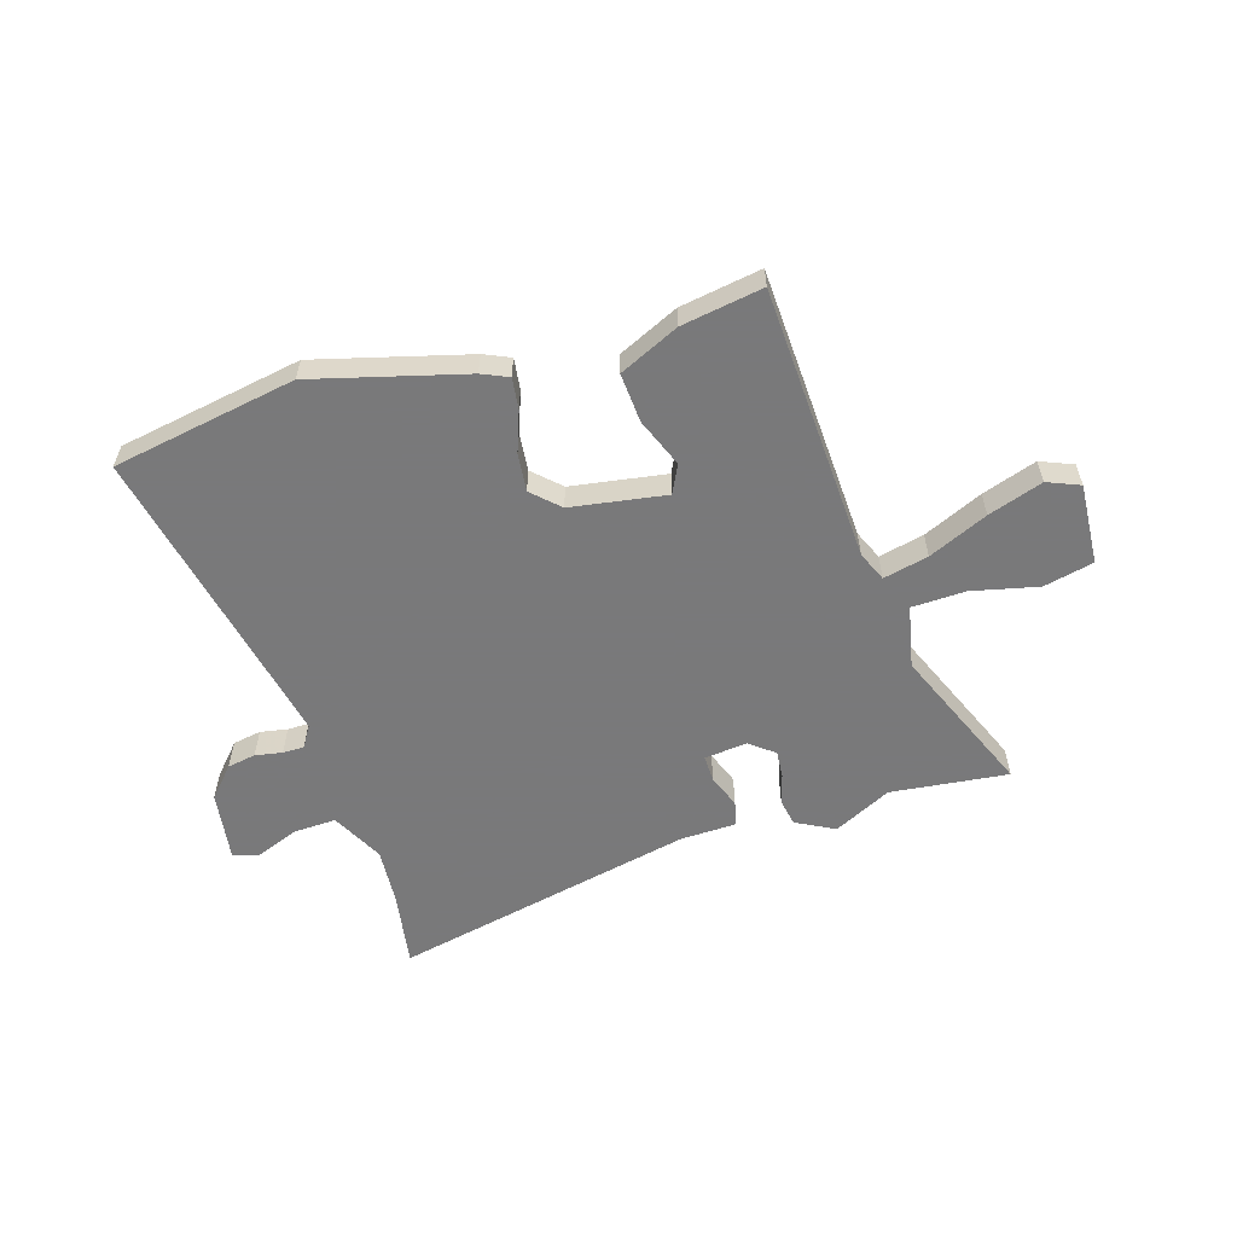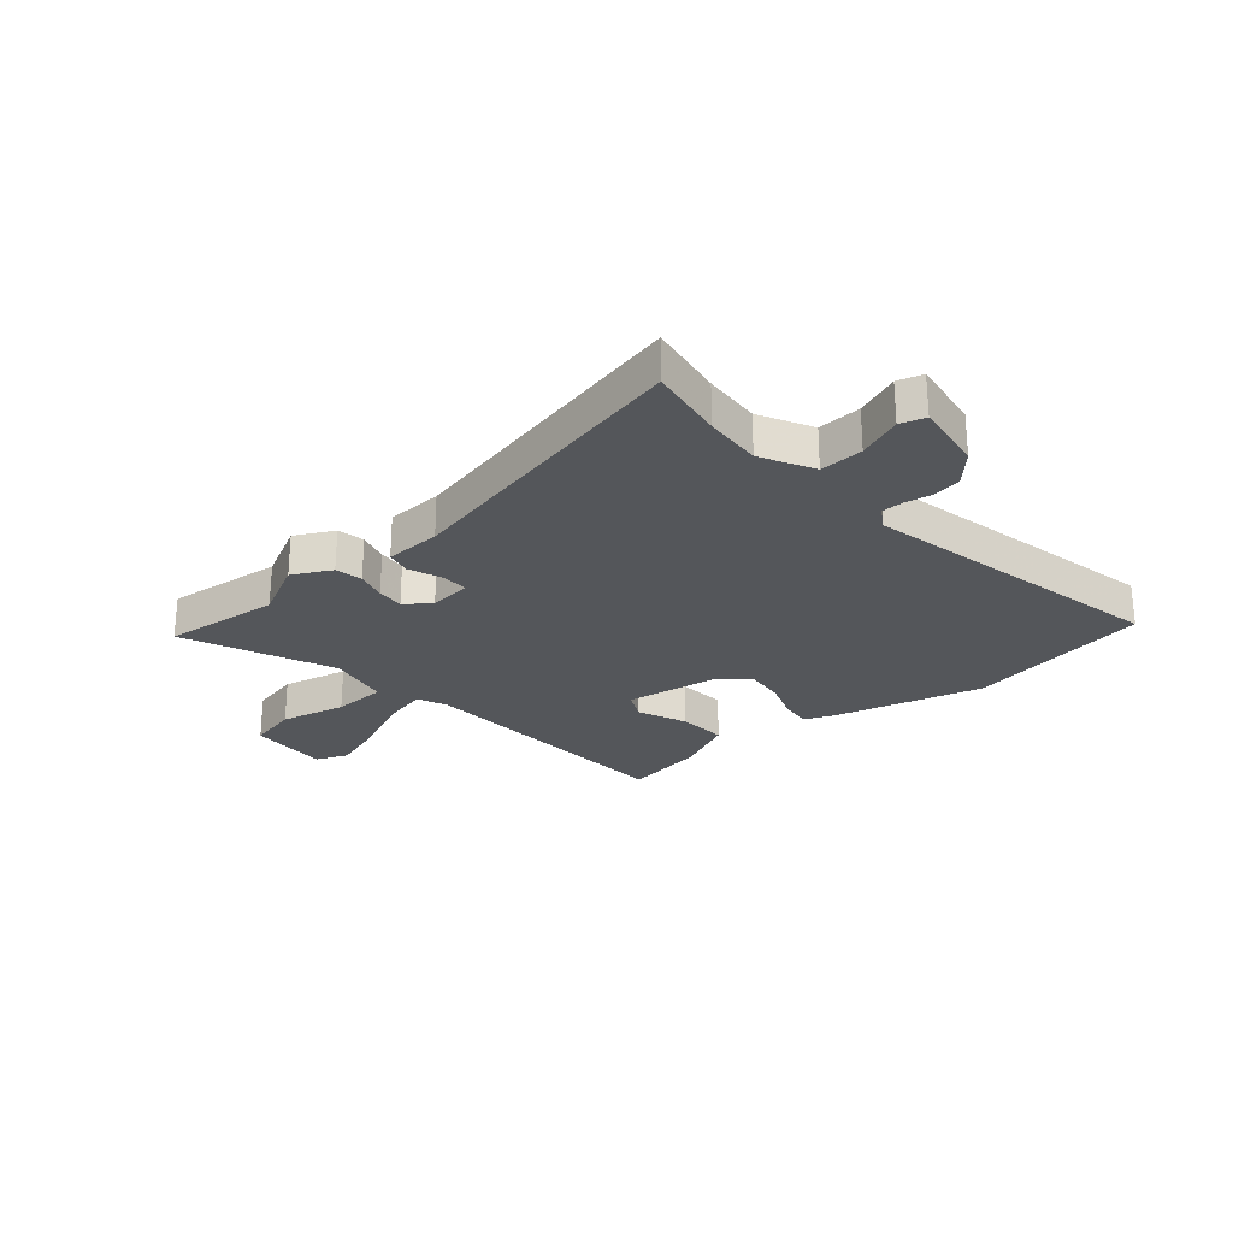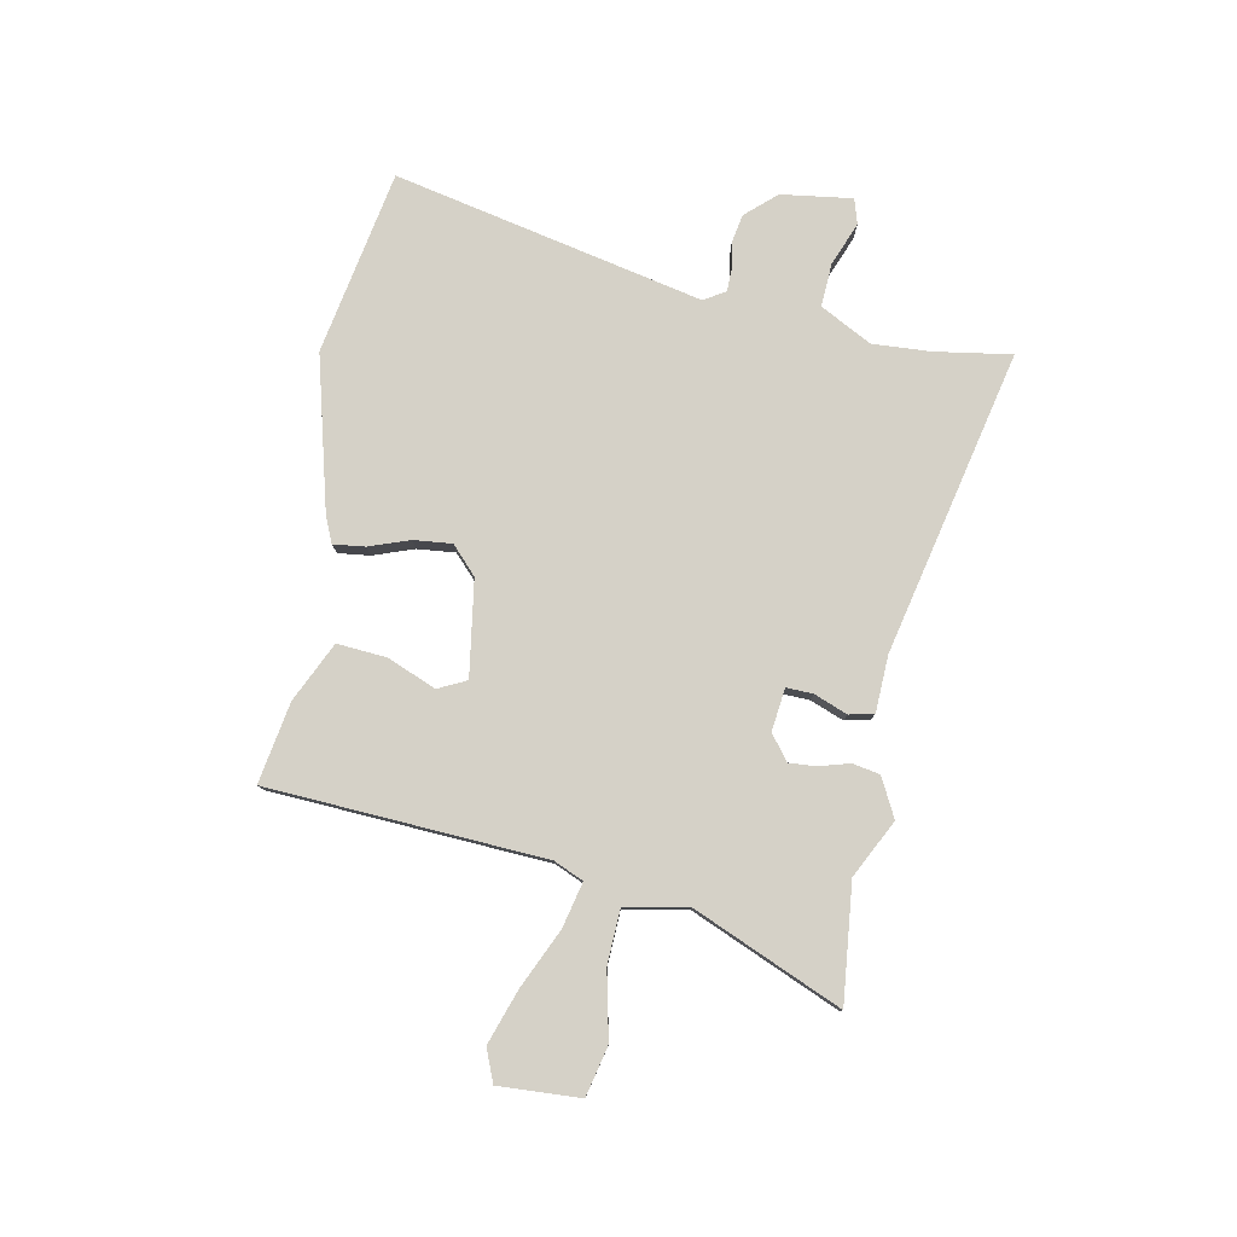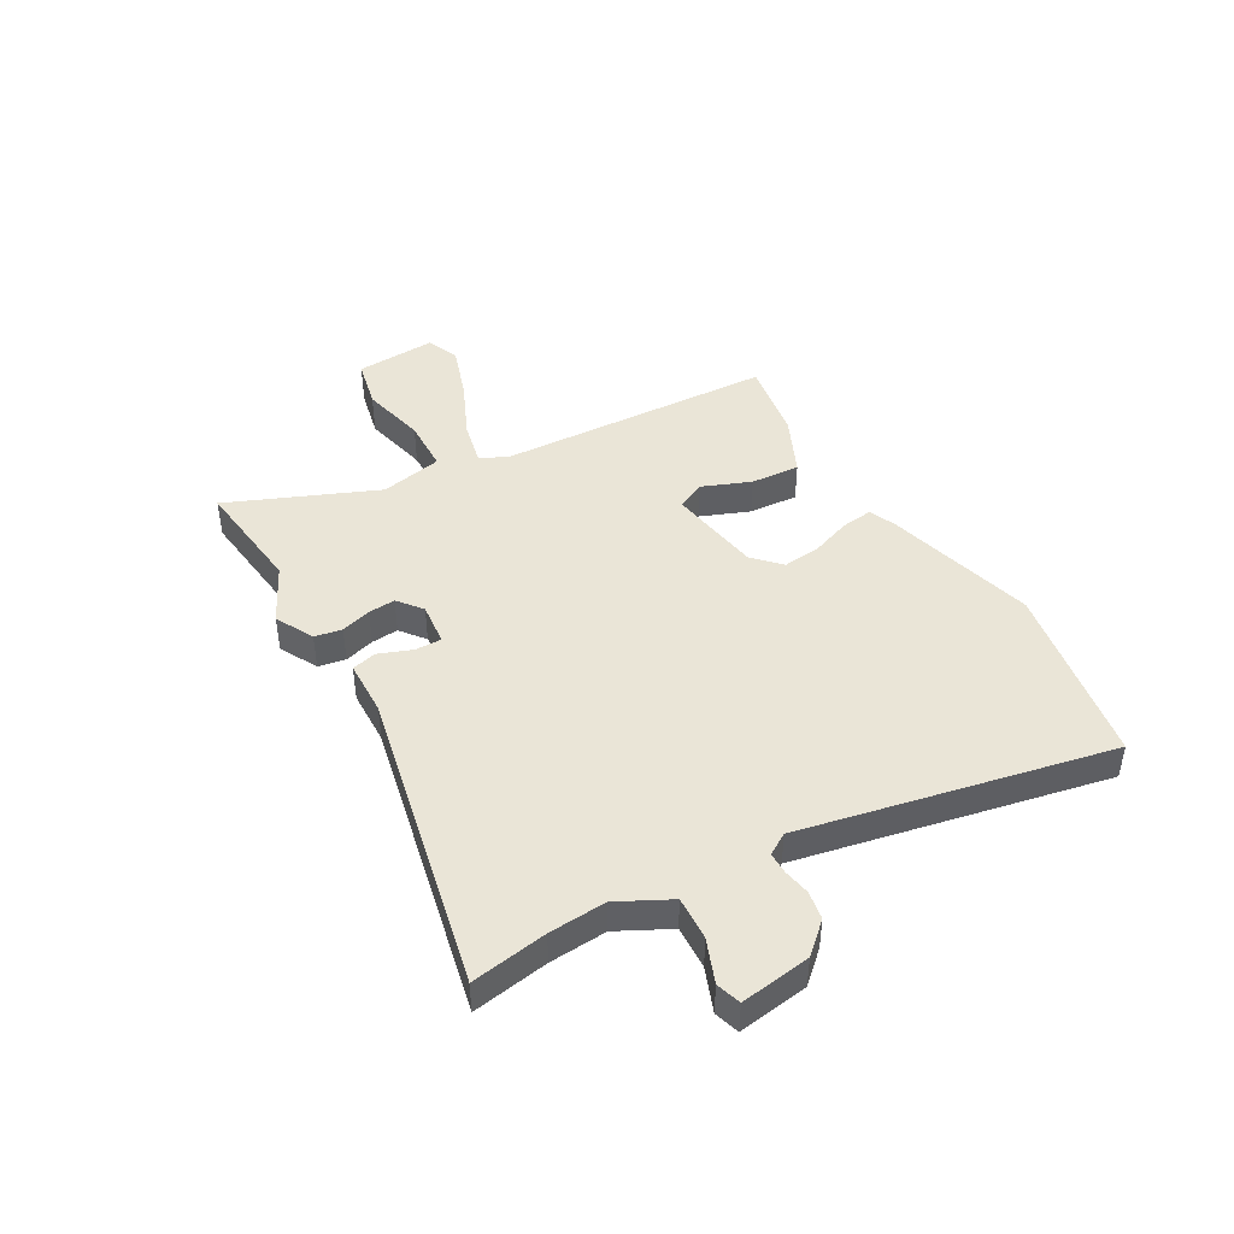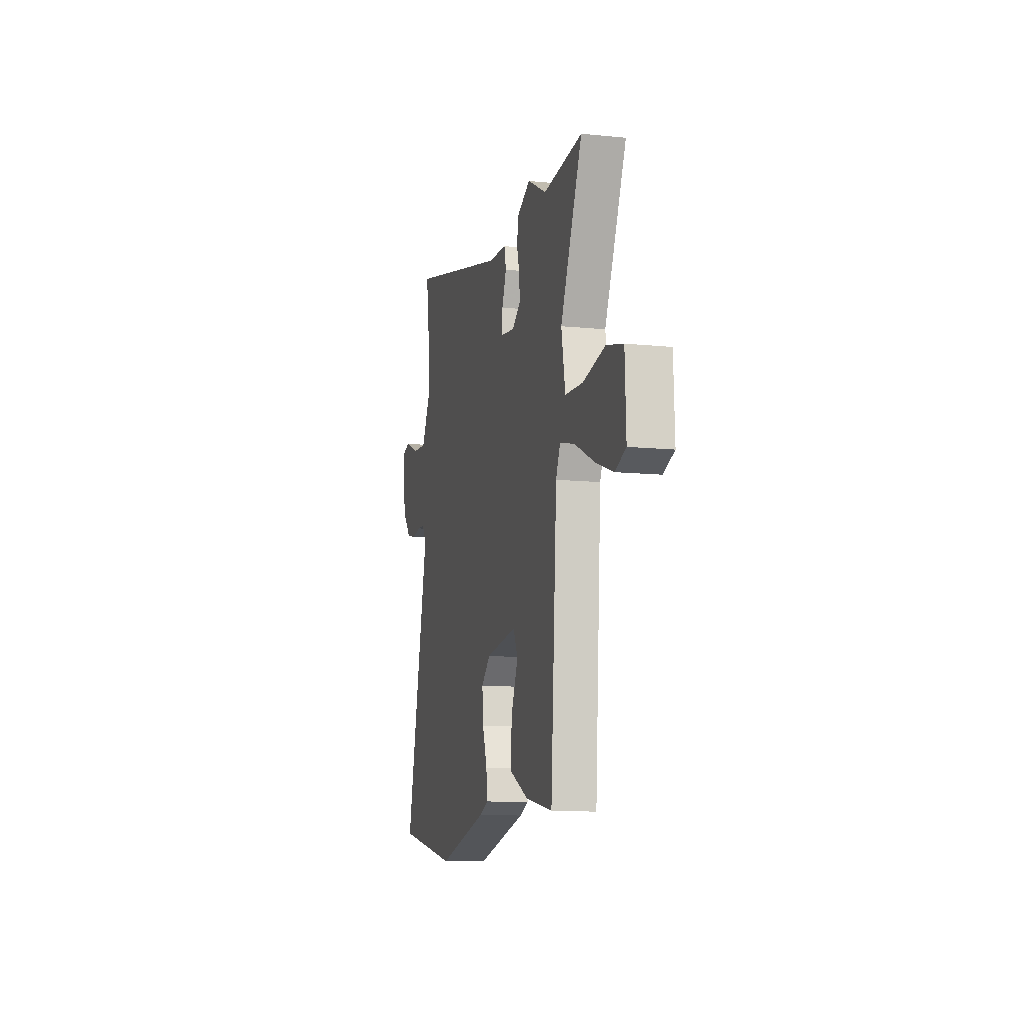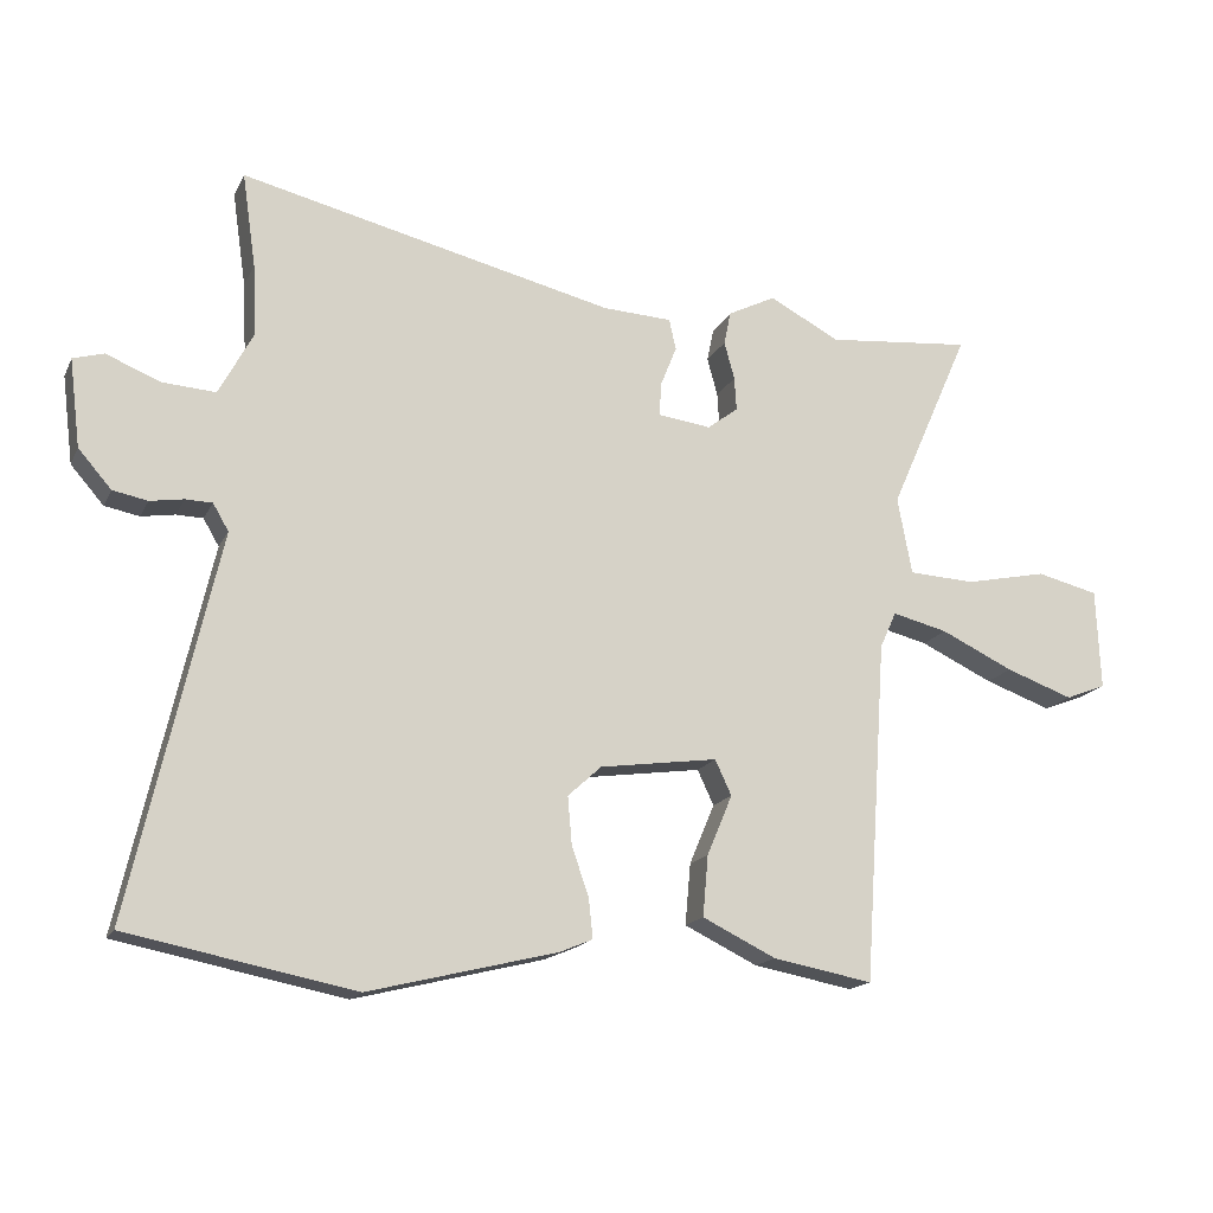
<metadata>
{"format":"obj","ext":"obj","renderer":"f3d","projection":"perspective","resolution":1024,"background":"white","views":[{"elev":-57.8,"azim":-164.1,"up":"+Y"},{"elev":-25.7,"azim":39.8,"up":"+Y"},{"elev":79.4,"azim":-79.7,"up":"+Y"},{"elev":44.3,"azim":59.1,"up":"+Y"},{"elev":-11.0,"azim":-104.0,"up":"+Z"},{"elev":-16.6,"azim":160.9,"up":"+Z"}]}
</metadata>
<code>
v -0.613 0.07 0.511
v -0.401 0.07 0.491
v -0.298 0.07 0.545
v -0.228 0.07 0.51
v -0.218 0.07 0.461
v -0.233 0.07 0.406
v -0.236 0.07 0.357
v -0.191 0.07 0.323
v -0.114 0.07 0.333
v -0.116 0.07 0.381
v -0.14 0.07 0.441
v -0.13 0.07 0.486
v -0.029 0.07 0.491
v 0.517 0.07 0.62
v 0.497 0.07 0.482
v 0.492 0.07 0.378
v 0.542 0.07 0.285
v 0.62 0.07 0.29
v 0.698 0.07 0.322
v 0.743 0.07 0.309
v 0.727 0.07 0.181
v 0.679 0.07 0.126
v 0.628 0.07 0.116
v 0.579 0.07 0.124
v 0.54 0.07 0.123
v 0.517 0.07 0.084
v 0.643 0.07 -0.472
v 0.312 0.07 -0.537
v 0.037 0.07 -0.469
v -0.011 0.07 -0.449
v -0.005 0.07 -0.392
v 0.02 0.07 -0.319
v 0.026 0.07 -0.25
v -0.023 0.07 -0.205
v -0.195 0.07 -0.181
v -0.219 0.07 -0.232
v -0.182 0.07 -0.32
v -0.174 0.07 -0.409
v -0.281 0.07 -0.461
v -0.427 0.07 -0.488
v -0.461 0.07 0.011
v -0.485 0.07 0.064
v -0.566 0.07 0.044
v -0.672 0.07 -0.006
v -0.77 0.07 -0.041
v -0.829 0.07 -0.018
v -0.823 0.07 0.129
v -0.733 0.07 0.151
v -0.613 0.07 0.126
v -0.516 0.07 0.131
v -0.495 0.07 0.244
v -0.613 0 0.511
v -0.401 0 0.491
v -0.298 0 0.545
v -0.228 0 0.51
v -0.218 0 0.461
v -0.233 0 0.406
v -0.236 0 0.357
v -0.191 0 0.323
v -0.114 0 0.333
v -0.116 0 0.381
v -0.14 0 0.441
v -0.13 0 0.486
v -0.029 0 0.491
v 0.517 0 0.62
v 0.497 0 0.482
v 0.492 0 0.378
v 0.542 0 0.285
v 0.62 0 0.29
v 0.698 0 0.322
v 0.743 0 0.309
v 0.727 0 0.181
v 0.679 0 0.126
v 0.628 0 0.116
v 0.579 0 0.124
v 0.54 0 0.123
v 0.517 0 0.084
v 0.643 0 -0.472
v 0.312 0 -0.537
v 0.037 0 -0.469
v -0.011 0 -0.449
v -0.005 0 -0.392
v 0.02 0 -0.319
v 0.026 0 -0.25
v -0.023 0 -0.205
v -0.195 0 -0.181
v -0.219 0 -0.232
v -0.182 0 -0.32
v -0.174 0 -0.409
v -0.281 0 -0.461
v -0.427 0 -0.488
v -0.461 0 0.011
v -0.485 0 0.064
v -0.566 0 0.044
v -0.672 0 -0.006
v -0.77 0 -0.041
v -0.829 0 -0.018
v -0.823 0 0.129
v -0.733 0 0.151
v -0.613 0 0.126
v -0.516 0 0.131
v -0.495 0 0.244
f 47 48 49
f 46 47 49
f 45 46 49
f 44 45 49
f 43 44 49
f 42 43 49 50
f 39 40 41
f 38 39 41
f 37 38 41
f 36 37 41
f 35 36 41 42
f 42 50 51
f 35 42 51
f 34 35 51
f 30 31 32
f 29 30 32
f 28 29 32
f 27 28 32
f 26 27 32
f 25 26 32 33
f 22 23 24
f 21 22 24
f 20 21 24
f 19 20 24
f 18 19 24
f 17 18 24 25
f 33 34 51
f 25 33 51
f 17 25 51
f 16 17 51
f 10 11 12 13
f 13 14 15
f 10 13 15
f 9 10 15
f 4 5 6
f 3 4 6
f 2 3 6
f 2 6 7
f 1 2 7
f 51 1 7 8
f 9 15 16
f 8 9 16 51
f 100 99 98
f 100 98 97
f 100 97 96
f 100 96 95
f 100 95 94
f 101 100 94 93
f 92 91 90
f 92 90 89
f 92 89 88
f 92 88 87
f 93 92 87 86
f 102 101 93
f 102 93 86
f 102 86 85
f 83 82 81
f 83 81 80
f 83 80 79
f 83 79 78
f 83 78 77
f 84 83 77 76
f 75 74 73
f 75 73 72
f 75 72 71
f 75 71 70
f 75 70 69
f 76 75 69 68
f 102 85 84
f 102 84 76
f 102 76 68
f 102 68 67
f 64 63 62 61
f 66 65 64
f 66 64 61
f 66 61 60
f 57 56 55
f 57 55 54
f 57 54 53
f 58 57 53
f 58 53 52
f 59 58 52 102
f 67 66 60
f 102 67 60 59
f 1 52 53 2
f 2 53 54 3
f 3 54 55 4
f 4 55 56 5
f 5 56 57 6
f 6 57 58 7
f 7 58 59 8
f 8 59 60 9
f 9 60 61 10
f 10 61 62 11
f 11 62 63 12
f 12 63 64 13
f 13 64 65 14
f 14 65 66 15
f 15 66 67 16
f 16 67 68 17
f 17 68 69 18
f 18 69 70 19
f 19 70 71 20
f 20 71 72 21
f 21 72 73 22
f 22 73 74 23
f 23 74 75 24
f 24 75 76 25
f 25 76 77 26
f 26 77 78 27
f 27 78 79 28
f 28 79 80 29
f 29 80 81 30
f 30 81 82 31
f 31 82 83 32
f 32 83 84 33
f 33 84 85 34
f 34 85 86 35
f 35 86 87 36
f 36 87 88 37
f 37 88 89 38
f 38 89 90 39
f 39 90 91 40
f 40 91 92 41
f 41 92 93 42
f 42 93 94 43
f 43 94 95 44
f 44 95 96 45
f 45 96 97 46
f 46 97 98 47
f 47 98 99 48
f 48 99 100 49
f 49 100 101 50
f 50 101 102 51
f 51 102 52 1

</code>
